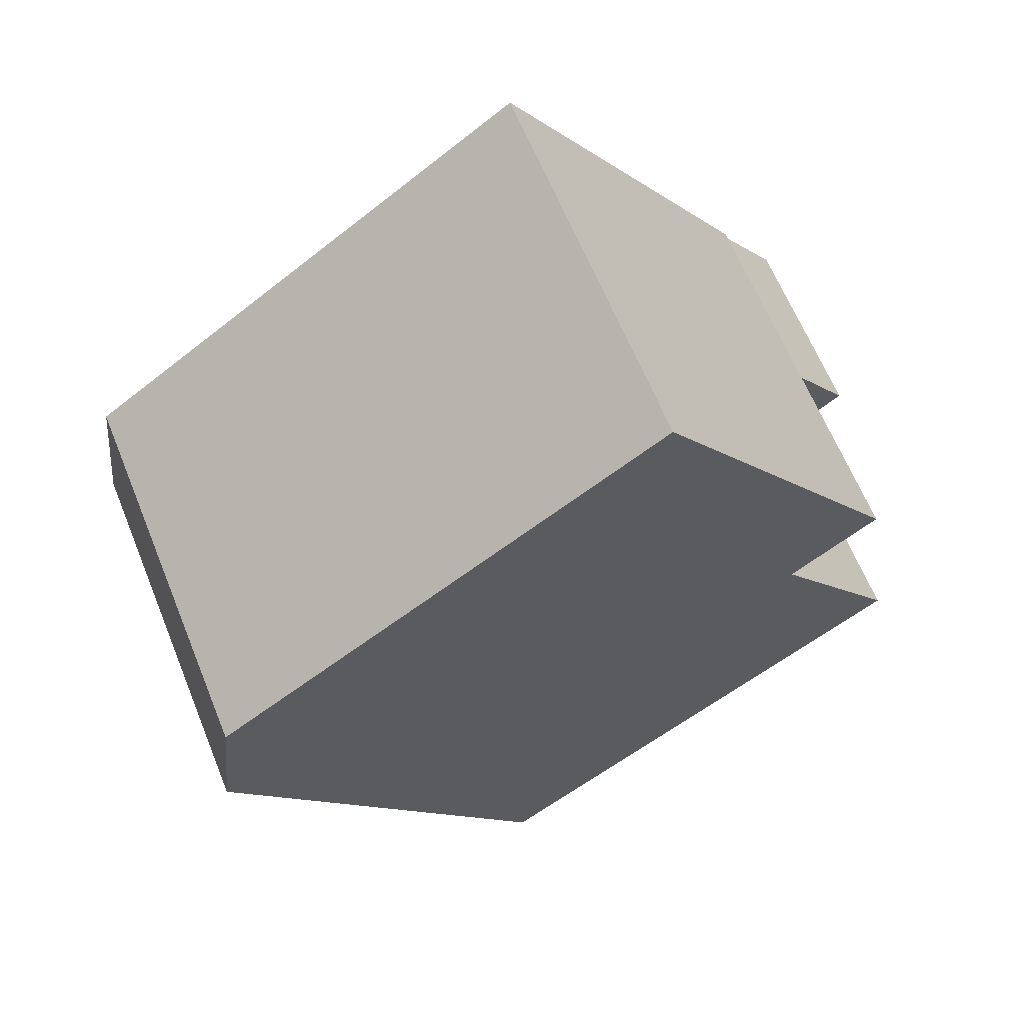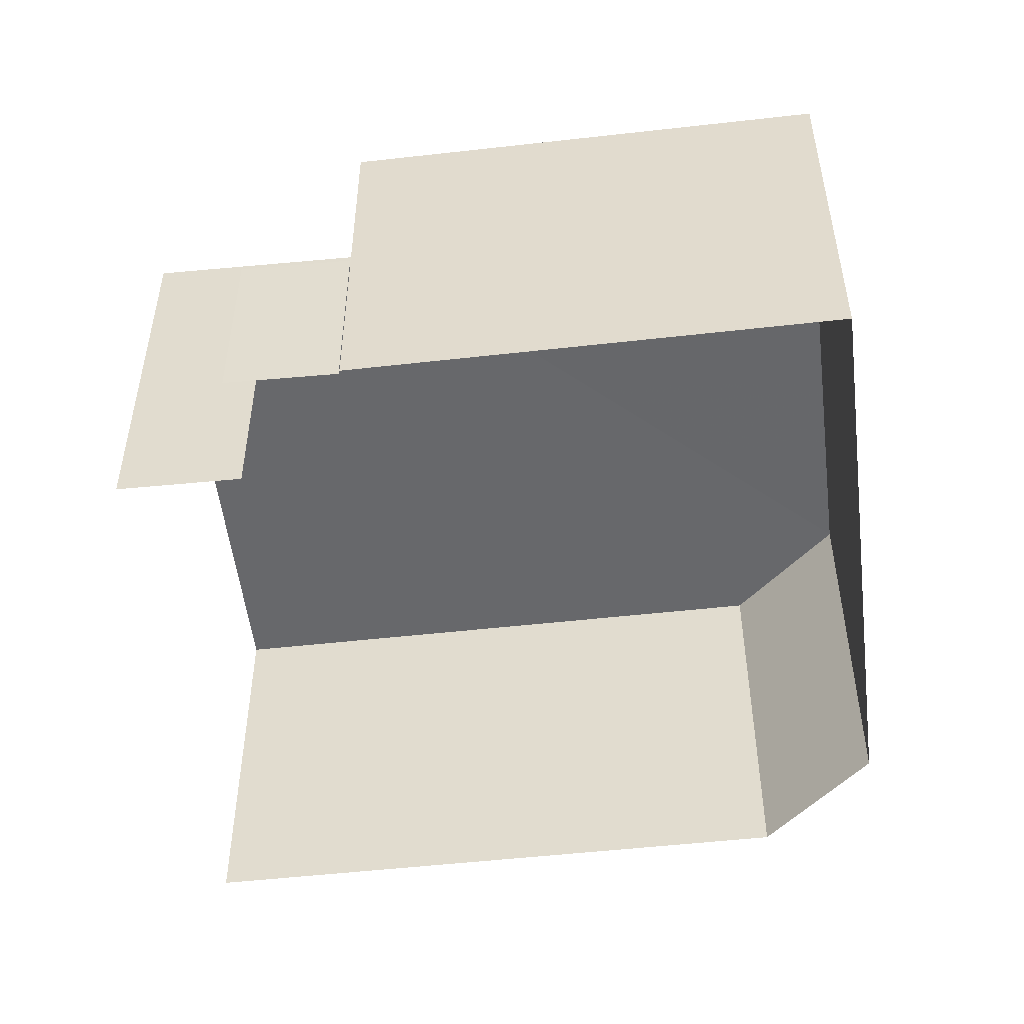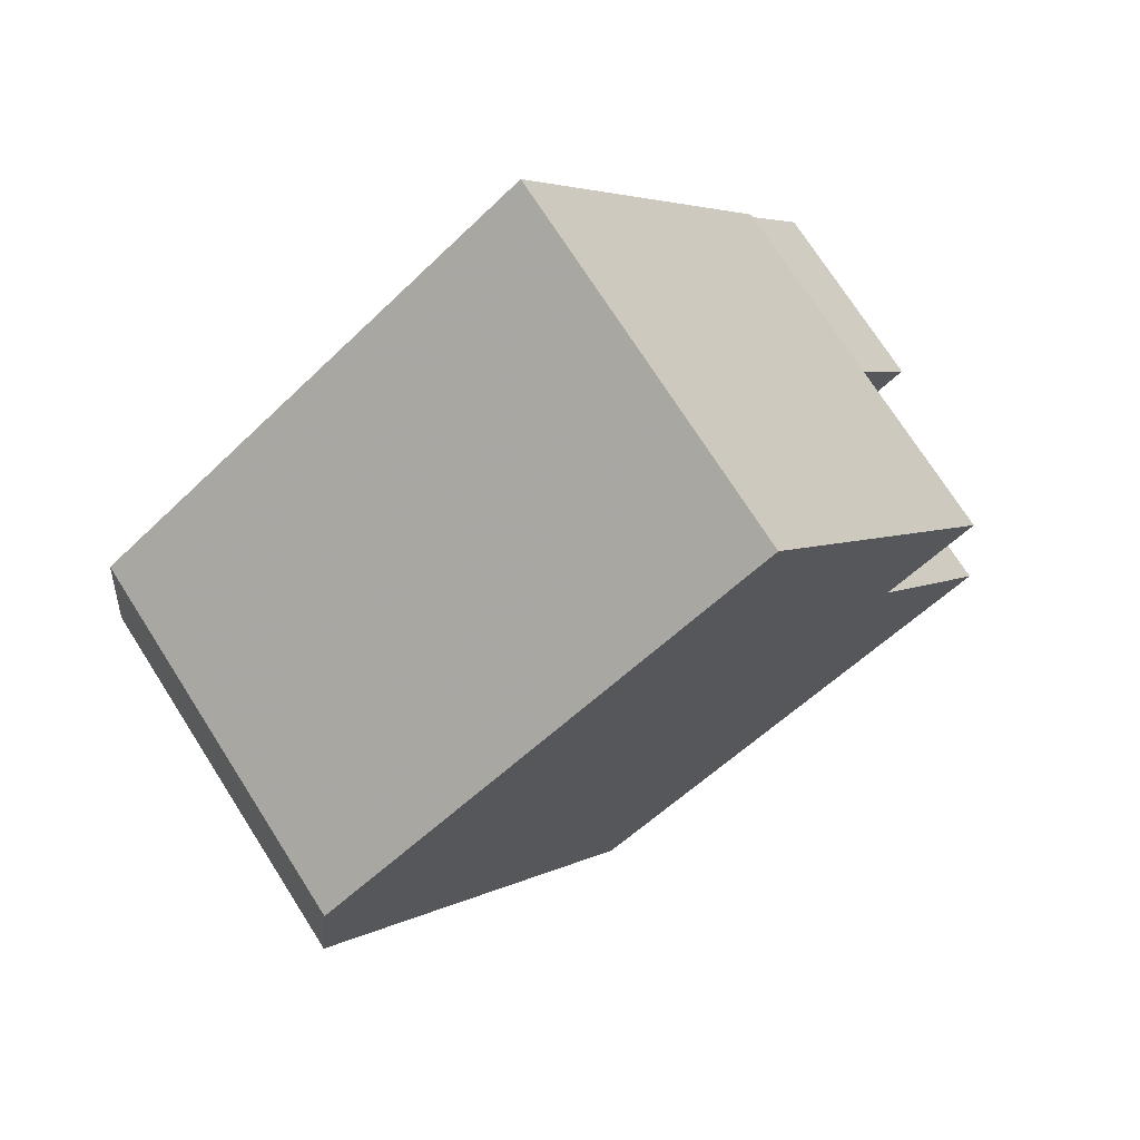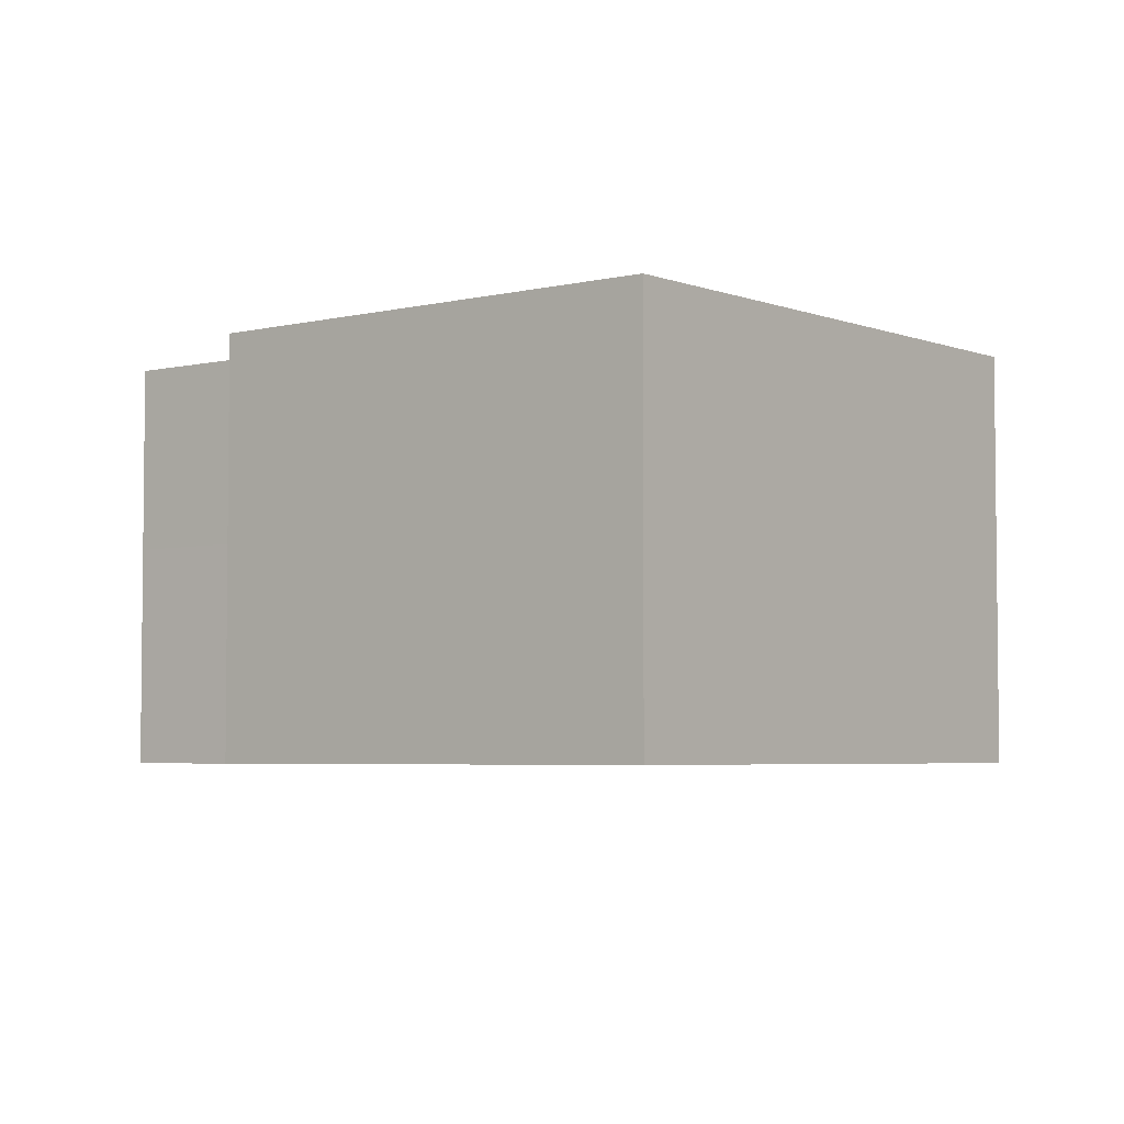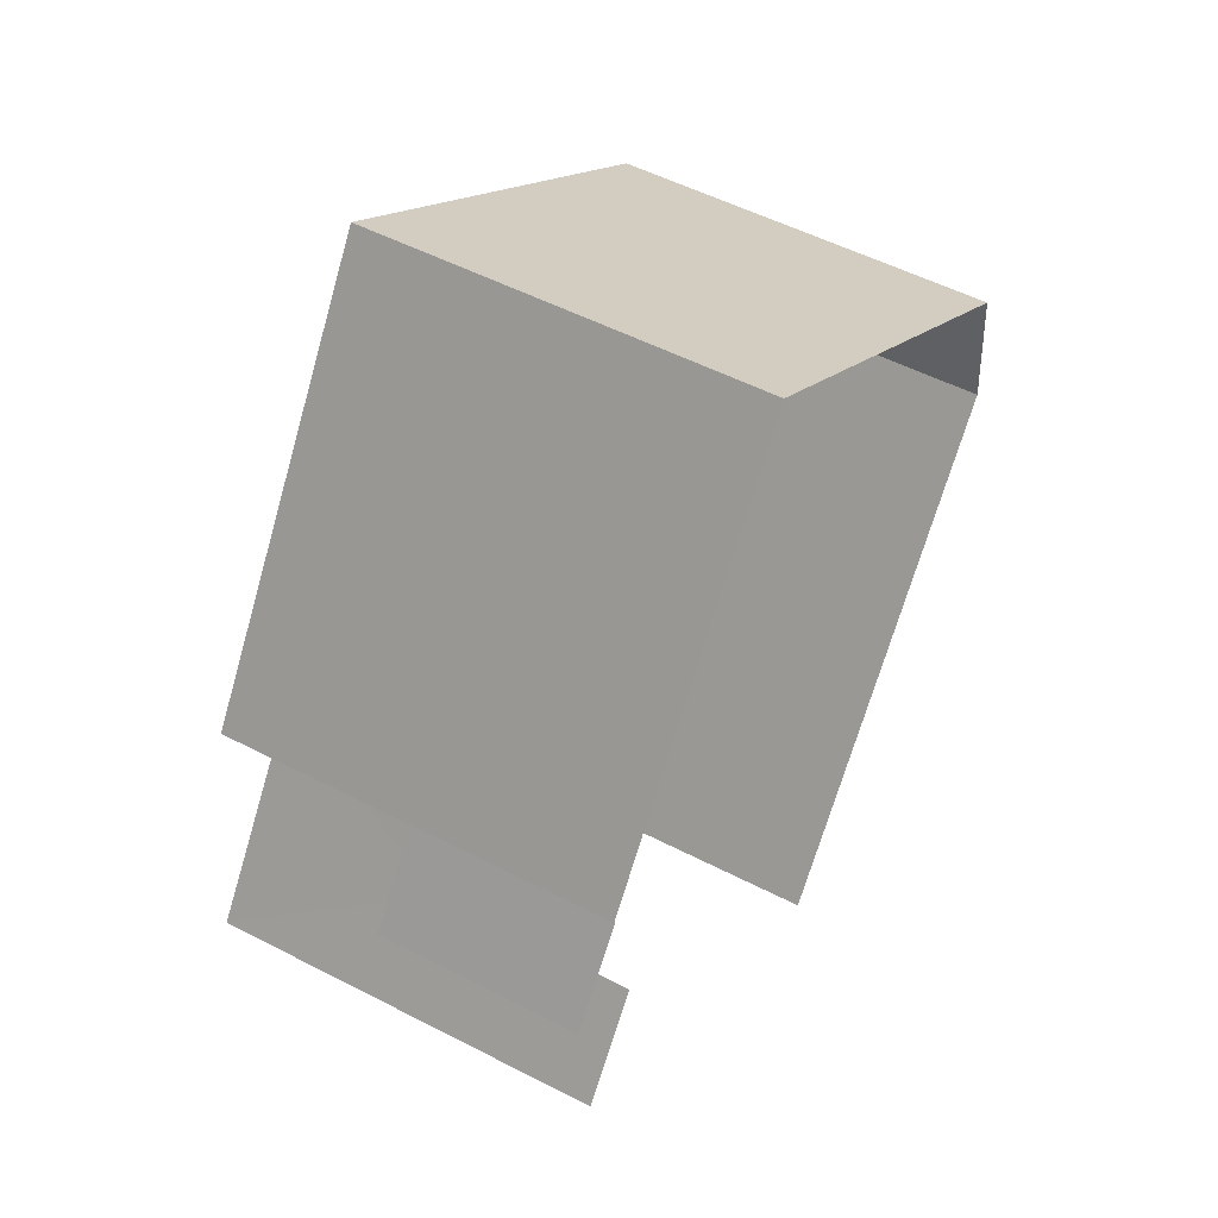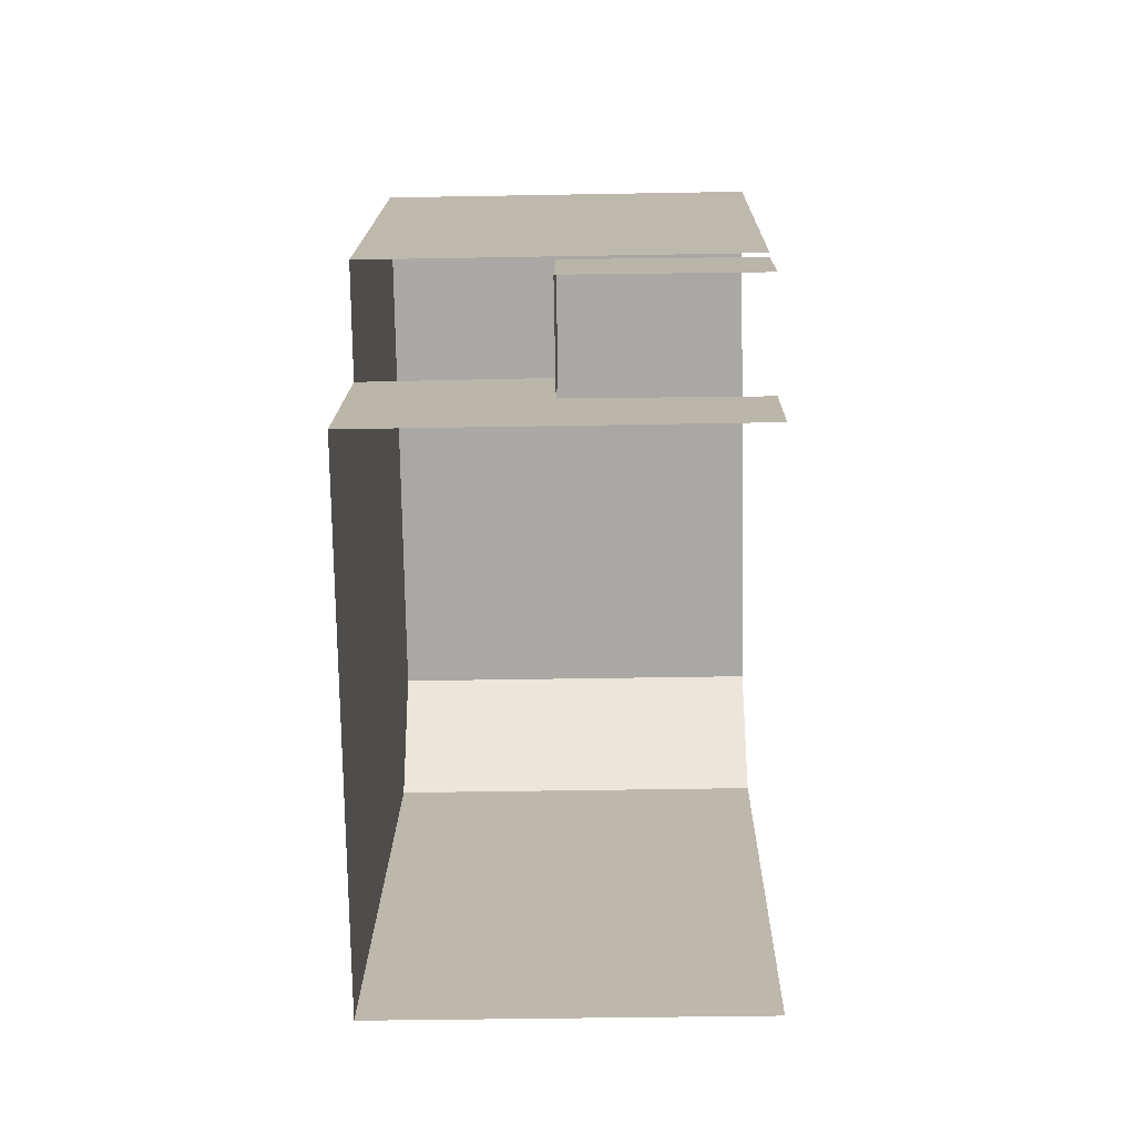
<metadata>
{"format":"obj","ext":"obj","renderer":"f3d","projection":"perspective","resolution":1024,"background":"white","views":[{"elev":64.1,"azim":-22.2,"up":"+Y"},{"elev":-52.3,"azim":131.4,"up":"+Z"},{"elev":73.7,"azim":-32.5,"up":"+Y"},{"elev":-4.2,"azim":163.3,"up":"+Z"},{"elev":52.8,"azim":119.1,"up":"+Y"},{"elev":-40.4,"azim":91.3,"up":"+Y"}]}
</metadata>
<code>
v -2.238e+05 -1.284e+05 14.61
v -2.238e+05 -1.284e+05 14.61
v -2.238e+05 -1.284e+05 14.61
v -2.238e+05 -1.284e+05 14.61
v -2.238e+05 -1.284e+05 14.61
v -2.238e+05 -1.284e+05 14.61
v -2.238e+05 -1.284e+05 14.61
v -2.238e+05 -1.284e+05 14.61
v -2.238e+05 -1.284e+05 14.61
v -2.238e+05 -1.284e+05 20.44
v -2.238e+05 -1.284e+05 20.44
v -2.238e+05 -1.284e+05 20.44
v -2.238e+05 -1.284e+05 20.44
v -2.238e+05 -1.284e+05 20.44
v -2.238e+05 -1.284e+05 20.44
v -2.238e+05 -1.284e+05 20.44
v -2.238e+05 -1.284e+05 17.57
v -2.238e+05 -1.284e+05 17.57
v -2.238e+05 -1.284e+05 17.57
v -2.238e+05 -1.284e+05 17.57
f 1 2 3
f 4 1 5
f 6 7 3
f 8 5 1
f 7 9 3
f 3 9 8
f 3 8 1
f 1 4 20
f 4 15 20
f 20 12 17
f 20 15 12
f 18 2 19
f 18 3 2
f 10 7 6
f 11 10 6
f 10 11 12
f 10 12 13
f 13 12 14
f 12 15 16
f 12 16 14
f 17 18 19
f 20 17 19
f 20 19 2
f 1 20 2
f 16 4 5
f 16 15 4
f 14 5 8
f 14 16 5
f 6 18 11
f 11 18 12
f 6 3 18
f 12 18 17
f 10 9 7
f 10 13 9
f 14 8 9
f 13 14 9

</code>
